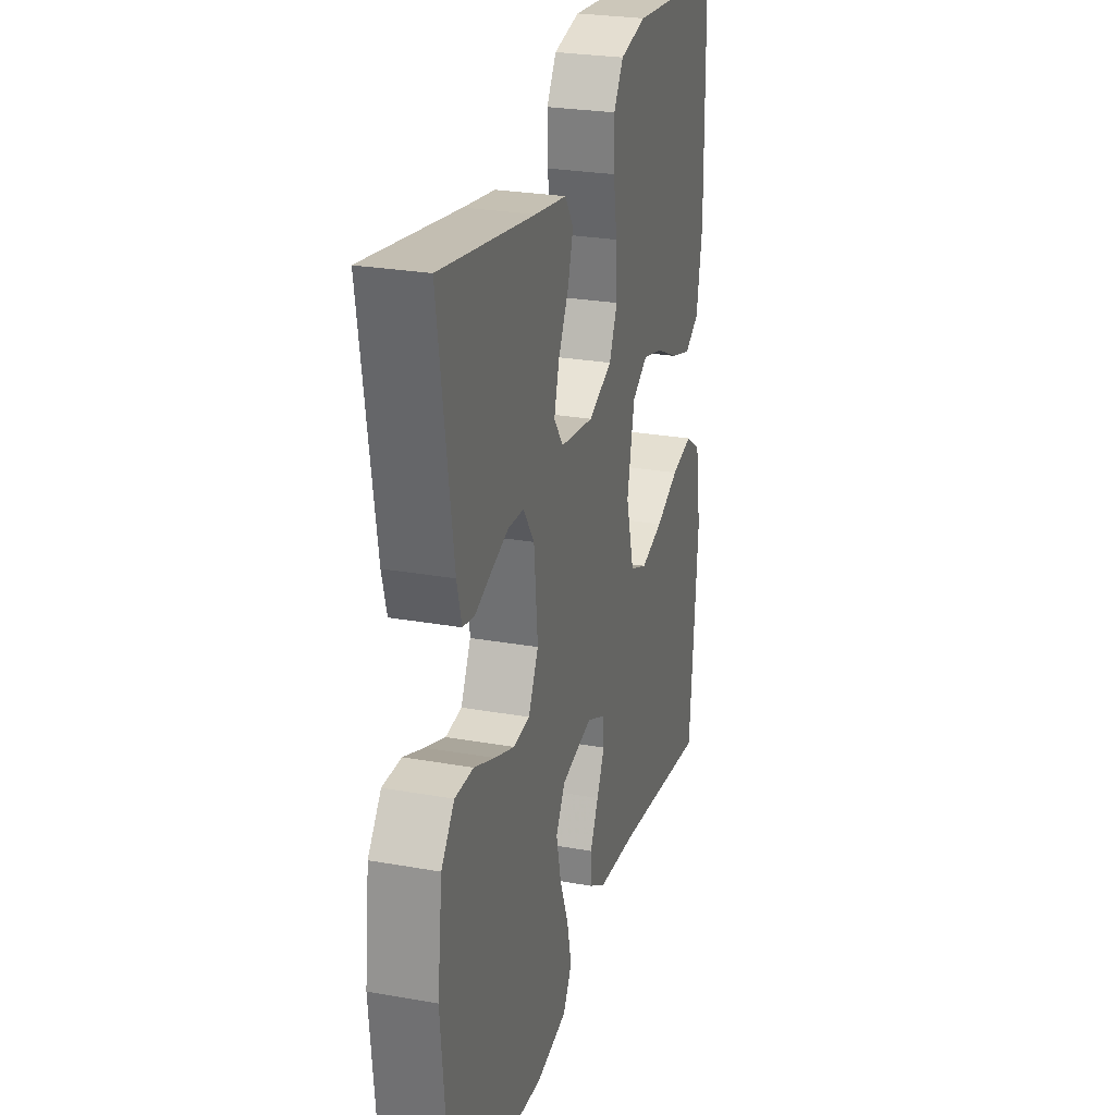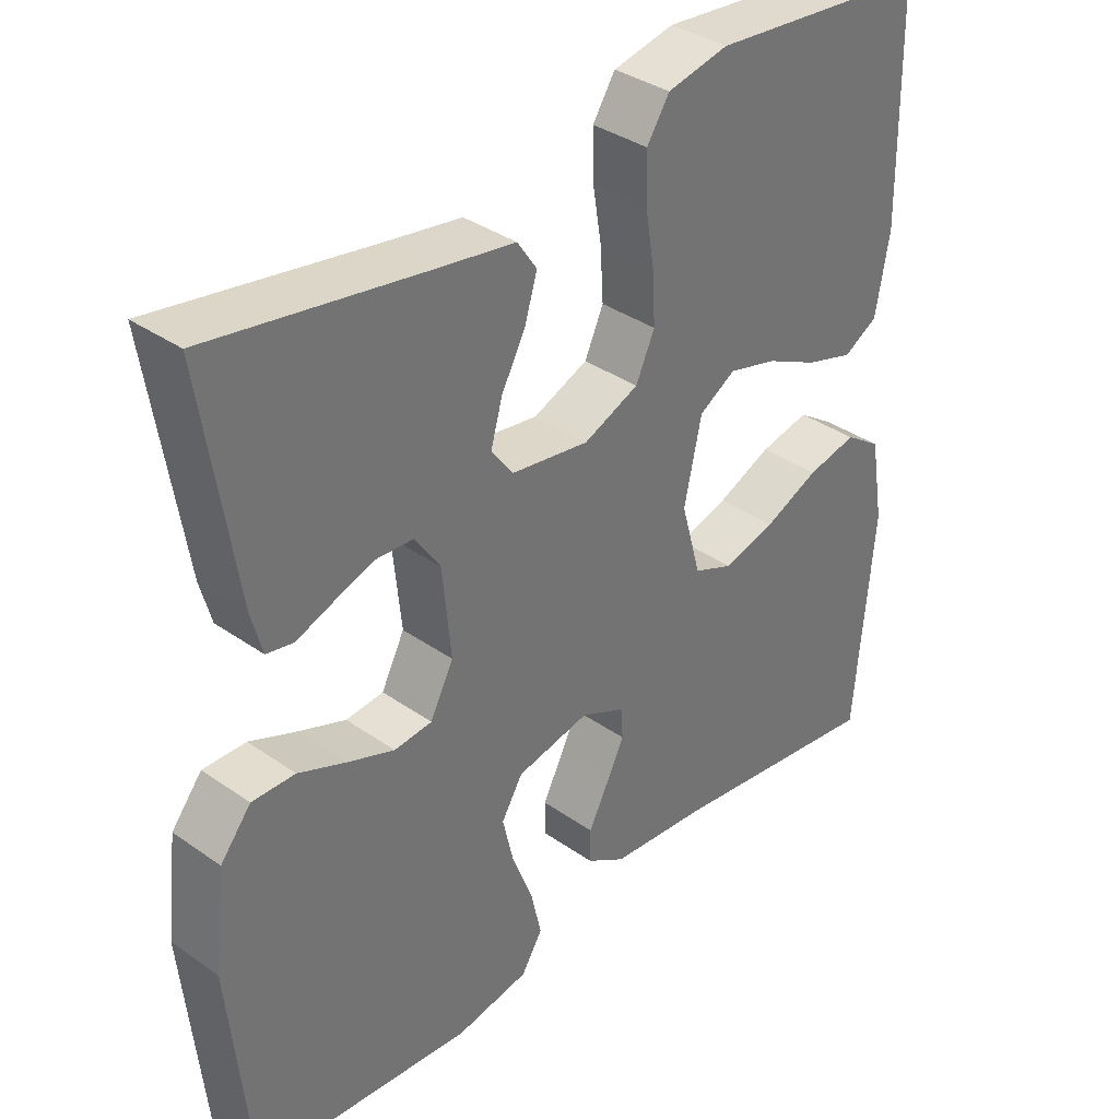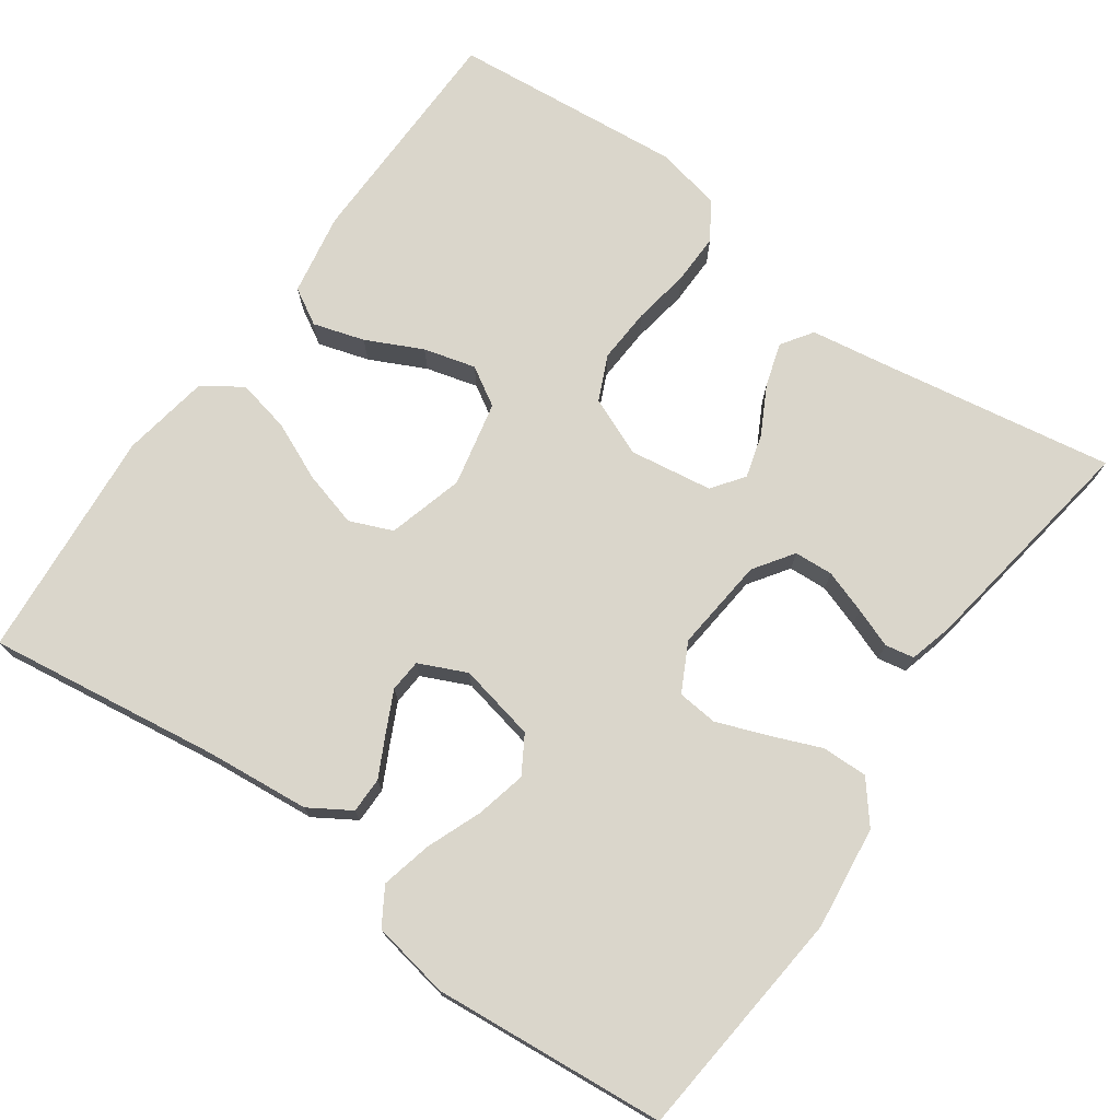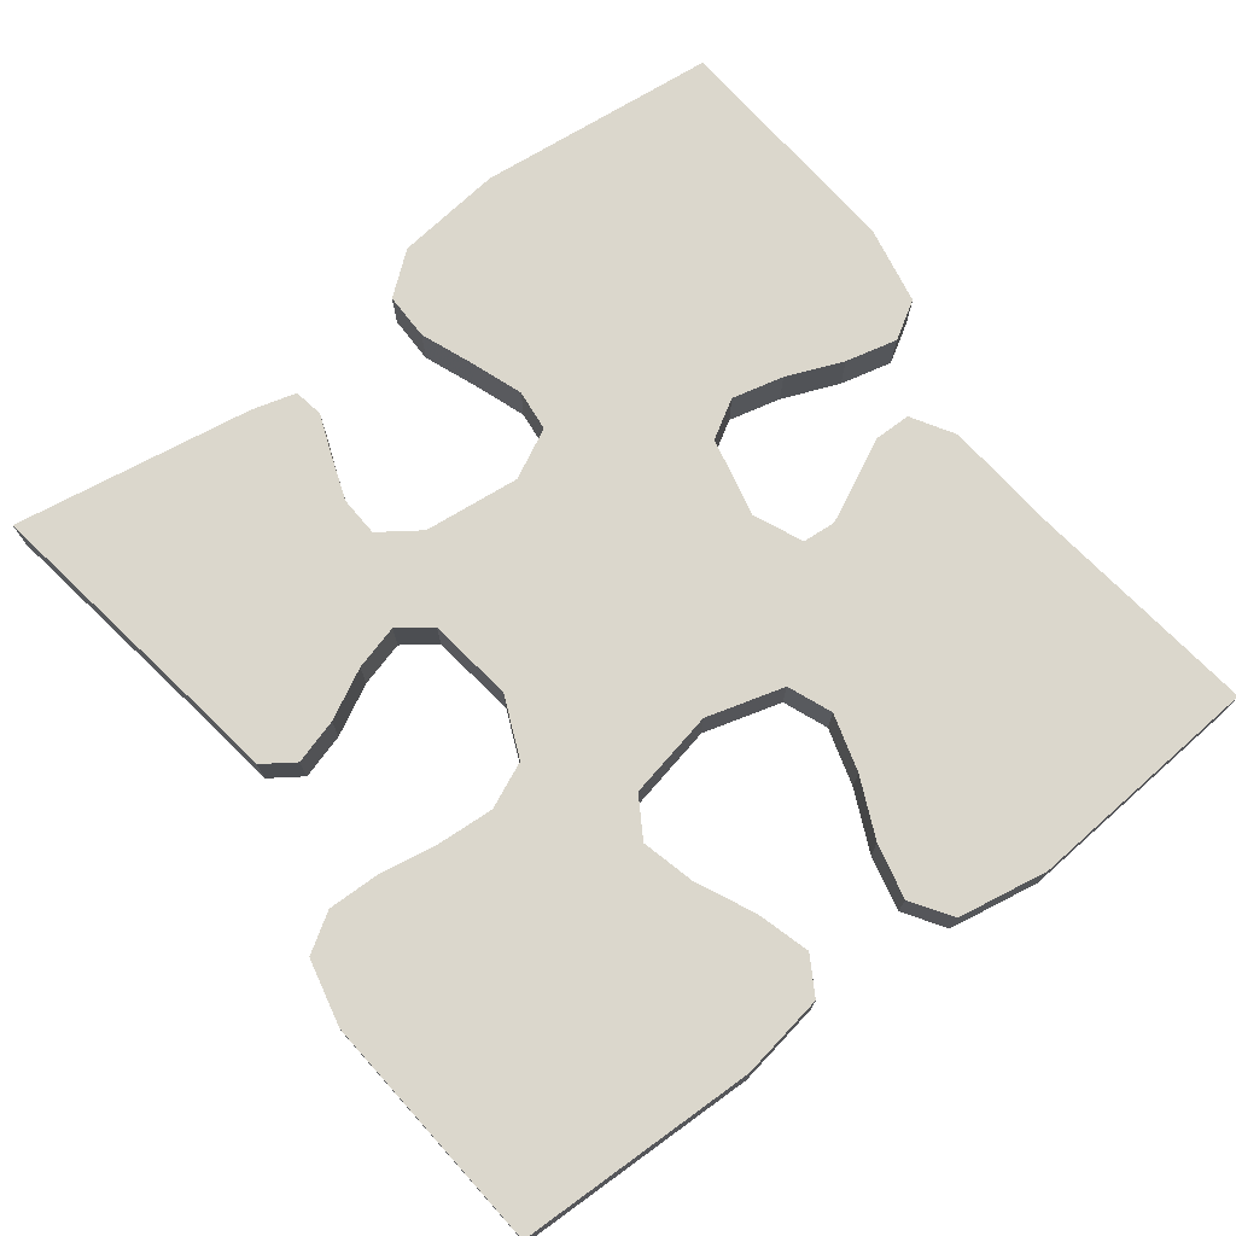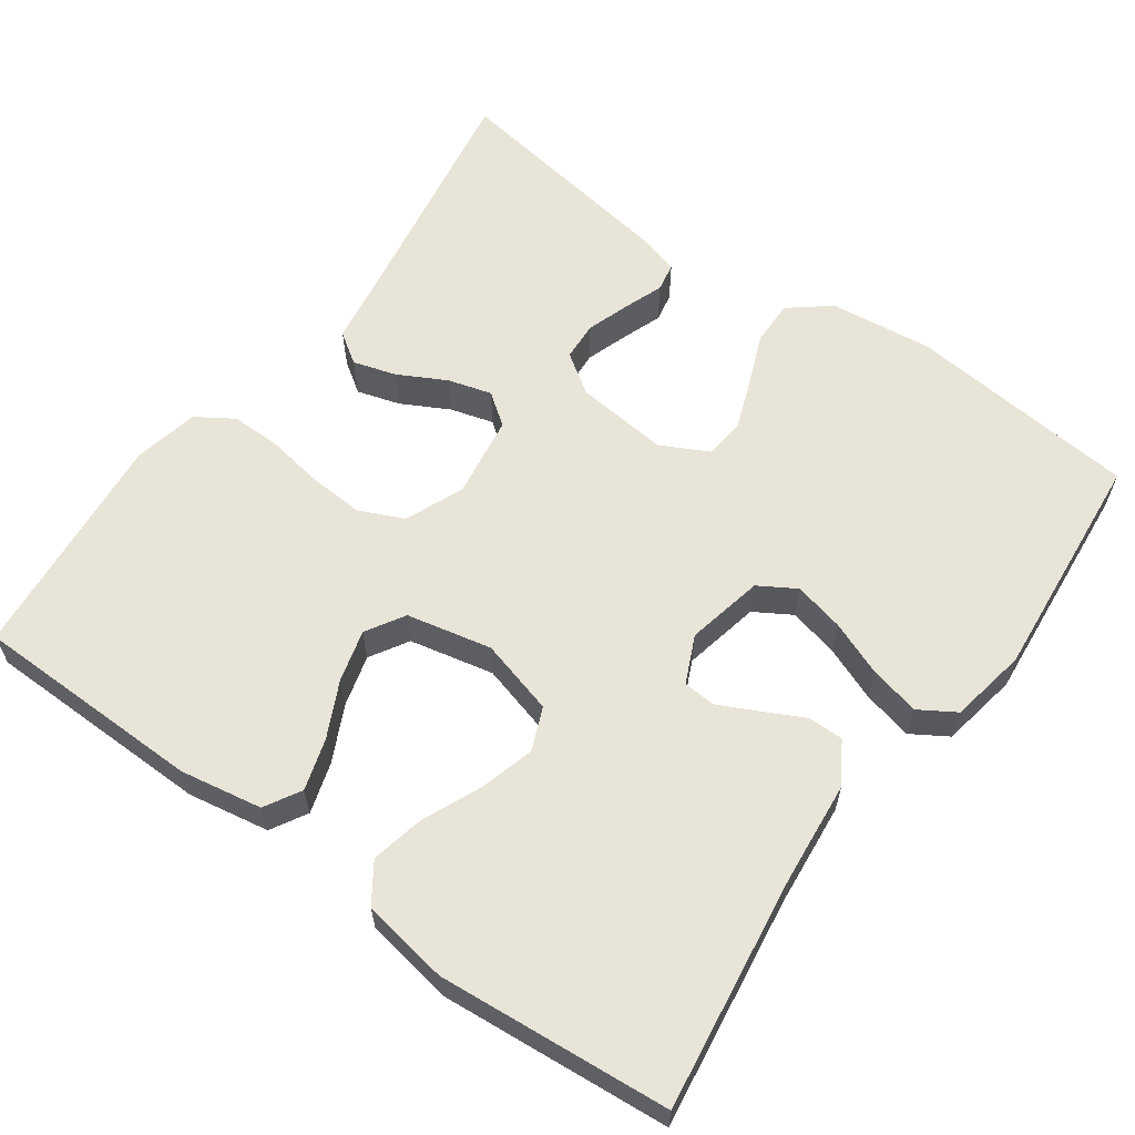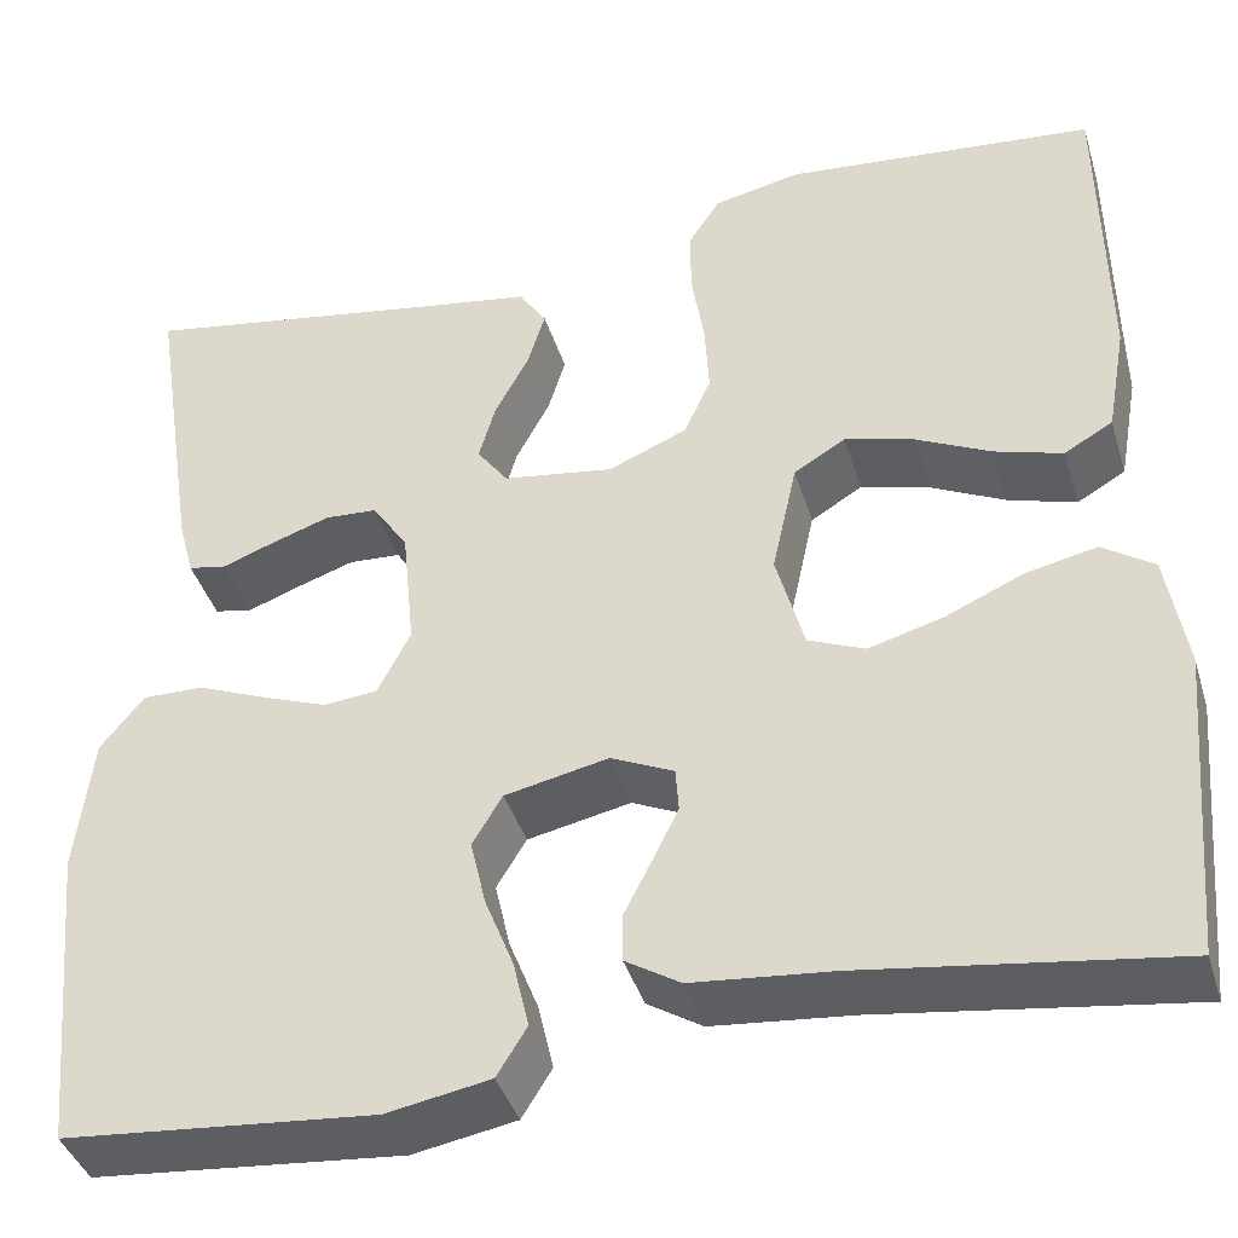
<metadata>
{"format":"obj","ext":"obj","renderer":"f3d","projection":"perspective","resolution":1024,"background":"white","views":[{"elev":26.3,"azim":-74.3,"up":"+Z"},{"elev":36.0,"azim":-47.4,"up":"+Z"},{"elev":73.8,"azim":-144.6,"up":"+Y"},{"elev":73.2,"azim":53.3,"up":"+Y"},{"elev":61.3,"azim":125.7,"up":"+Y"},{"elev":-40.2,"azim":16.5,"up":"+Z"}]}
</metadata>
<code>
v -0.5 0.07 -0.5
v -0.529 0.07 -0.2
v -0.513 0.07 -0.067
v -0.471 0.07 -0.015
v -0.412 0.07 -0.016
v -0.346 0.07 -0.043
v -0.282 0.07 -0.067
v -0.23 0.07 -0.062
v -0.198 0.07 0
v -0.21 0.07 0.121
v -0.245 0.07 0.172
v -0.295 0.07 0.175
v -0.351 0.07 0.156
v -0.402 0.07 0.137
v -0.439 0.07 0.144
v -0.454 0.07 0.2
v -0.5 0.07 0.5
v -0.2 0.07 0.45
v -0.098 0.07 0.434
v -0.071 0.07 0.394
v -0.088 0.07 0.338
v -0.121 0.07 0.276
v -0.137 0.07 0.22
v -0.107 0.07 0.179
v 0 0.07 0.163
v 0.076 0.07 0.195
v 0.102 0.07 0.252
v 0.098 0.07 0.323
v 0.086 0.07 0.397
v 0.085 0.07 0.462
v 0.116 0.07 0.51
v 0.2 0.07 0.528
v 0.5 0.07 0.5
v 0.504 0.07 0.2
v 0.485 0.07 0.094
v 0.438 0.07 0.067
v 0.372 0.07 0.087
v 0.3 0.07 0.122
v 0.233 0.07 0.14
v 0.183 0.07 0.11
v 0.159 0.07 0
v 0.186 0.07 -0.098
v 0.241 0.07 -0.121
v 0.313 0.07 -0.101
v 0.388 0.07 -0.068
v 0.457 0.07 -0.053
v 0.507 0.07 -0.087
v 0.526 0.07 -0.2
v 0.5 0.07 -0.5
v 0.2 0.07 -0.458
v 0.065 0.07 -0.445
v 0.012 0.07 -0.412
v 0.012 0.07 -0.366
v 0.039 0.07 -0.313
v 0.064 0.07 -0.262
v 0.061 0.07 -0.22
v 0 0.07 -0.192
v -0.1 0.07 -0.213
v -0.129 0.07 -0.261
v -0.114 0.07 -0.326
v -0.086 0.07 -0.397
v -0.071 0.07 -0.462
v -0.1 0.07 -0.509
v -0.2 0.07 -0.527
v -0.5 0 -0.5
v -0.529 0 -0.2
v -0.513 0 -0.067
v -0.471 0 -0.015
v -0.412 0 -0.016
v -0.346 0 -0.043
v -0.282 0 -0.067
v -0.23 0 -0.062
v -0.198 0 0
v -0.21 0 0.121
v -0.245 0 0.172
v -0.295 0 0.175
v -0.351 0 0.156
v -0.402 0 0.137
v -0.439 0 0.144
v -0.454 0 0.2
v -0.5 0 0.5
v -0.2 0 0.45
v -0.098 0 0.434
v -0.071 0 0.394
v -0.088 0 0.338
v -0.121 0 0.276
v -0.137 0 0.22
v -0.107 0 0.179
v 0 0 0.163
v 0.076 0 0.195
v 0.102 0 0.252
v 0.098 0 0.323
v 0.086 0 0.397
v 0.085 0 0.462
v 0.116 0 0.51
v 0.2 0 0.528
v 0.5 0 0.5
v 0.504 0 0.2
v 0.485 0 0.094
v 0.438 0 0.067
v 0.372 0 0.087
v 0.3 0 0.122
v 0.233 0 0.14
v 0.183 0 0.11
v 0.159 0 0
v 0.186 0 -0.098
v 0.241 0 -0.121
v 0.313 0 -0.101
v 0.388 0 -0.068
v 0.457 0 -0.053
v 0.507 0 -0.087
v 0.526 0 -0.2
v 0.5 0 -0.5
v 0.2 0 -0.458
v 0.065 0 -0.445
v 0.012 0 -0.412
v 0.012 0 -0.366
v 0.039 0 -0.313
v 0.064 0 -0.262
v 0.061 0 -0.22
v 0 0 -0.192
v -0.1 0 -0.213
v -0.129 0 -0.261
v -0.114 0 -0.326
v -0.086 0 -0.397
v -0.071 0 -0.462
v -0.1 0 -0.509
v -0.2 0 -0.527
f 60 61 62 63
f 59 60 63 64
f 51 52 53 54
f 50 51 54 55
f 49 50 55 56
f 47 48 49 56
f 44 45 46 47
f 43 44 47 56
f 35 36 37 38
f 35 38 39
f 34 35 39
f 33 34 39
f 32 33 39 40
f 28 29 30 31
f 27 28 31 32
f 19 20 21 22
f 18 19 22 23
f 17 18 23
f 16 17 23 24
f 13 14 15 16
f 12 13 16
f 11 12 16 24
f 3 4 5 6
f 3 6 7
f 2 3 7
f 59 64 1 2
f 58 59 2 7
f 57 58 7 8
f 42 43 56 57
f 41 42 57 8
f 27 32 40 41
f 26 27 41
f 25 26 41 8
f 10 11 24 25
f 9 10 25
f 8 9 25
f 127 126 125 124
f 128 127 124 123
f 118 117 116 115
f 119 118 115 114
f 120 119 114 113
f 120 113 112 111
f 111 110 109 108
f 120 111 108 107
f 102 101 100 99
f 103 102 99
f 103 99 98
f 103 98 97
f 104 103 97 96
f 95 94 93 92
f 96 95 92 91
f 86 85 84 83
f 87 86 83 82
f 87 82 81
f 88 87 81 80
f 80 79 78 77
f 80 77 76
f 88 80 76 75
f 70 69 68 67
f 71 70 67
f 71 67 66
f 66 65 128 123
f 71 66 123 122
f 72 71 122 121
f 121 120 107 106
f 72 121 106 105
f 105 104 96 91
f 105 91 90
f 72 105 90 89
f 89 88 75 74
f 89 74 73
f 89 73 72
f 1 65 66 2
f 2 66 67 3
f 3 67 68 4
f 4 68 69 5
f 5 69 70 6
f 6 70 71 7
f 7 71 72 8
f 8 72 73 9
f 9 73 74 10
f 10 74 75 11
f 11 75 76 12
f 12 76 77 13
f 13 77 78 14
f 14 78 79 15
f 15 79 80 16
f 16 80 81 17
f 17 81 82 18
f 18 82 83 19
f 19 83 84 20
f 20 84 85 21
f 21 85 86 22
f 22 86 87 23
f 23 87 88 24
f 24 88 89 25
f 25 89 90 26
f 26 90 91 27
f 27 91 92 28
f 28 92 93 29
f 29 93 94 30
f 30 94 95 31
f 31 95 96 32
f 32 96 97 33
f 33 97 98 34
f 34 98 99 35
f 35 99 100 36
f 36 100 101 37
f 37 101 102 38
f 38 102 103 39
f 39 103 104 40
f 40 104 105 41
f 41 105 106 42
f 42 106 107 43
f 43 107 108 44
f 44 108 109 45
f 45 109 110 46
f 46 110 111 47
f 47 111 112 48
f 48 112 113 49
f 49 113 114 50
f 50 114 115 51
f 51 115 116 52
f 52 116 117 53
f 53 117 118 54
f 54 118 119 55
f 55 119 120 56
f 56 120 121 57
f 57 121 122 58
f 58 122 123 59
f 59 123 124 60
f 60 124 125 61
f 61 125 126 62
f 62 126 127 63
f 63 127 128 64
f 64 128 65 1

</code>
